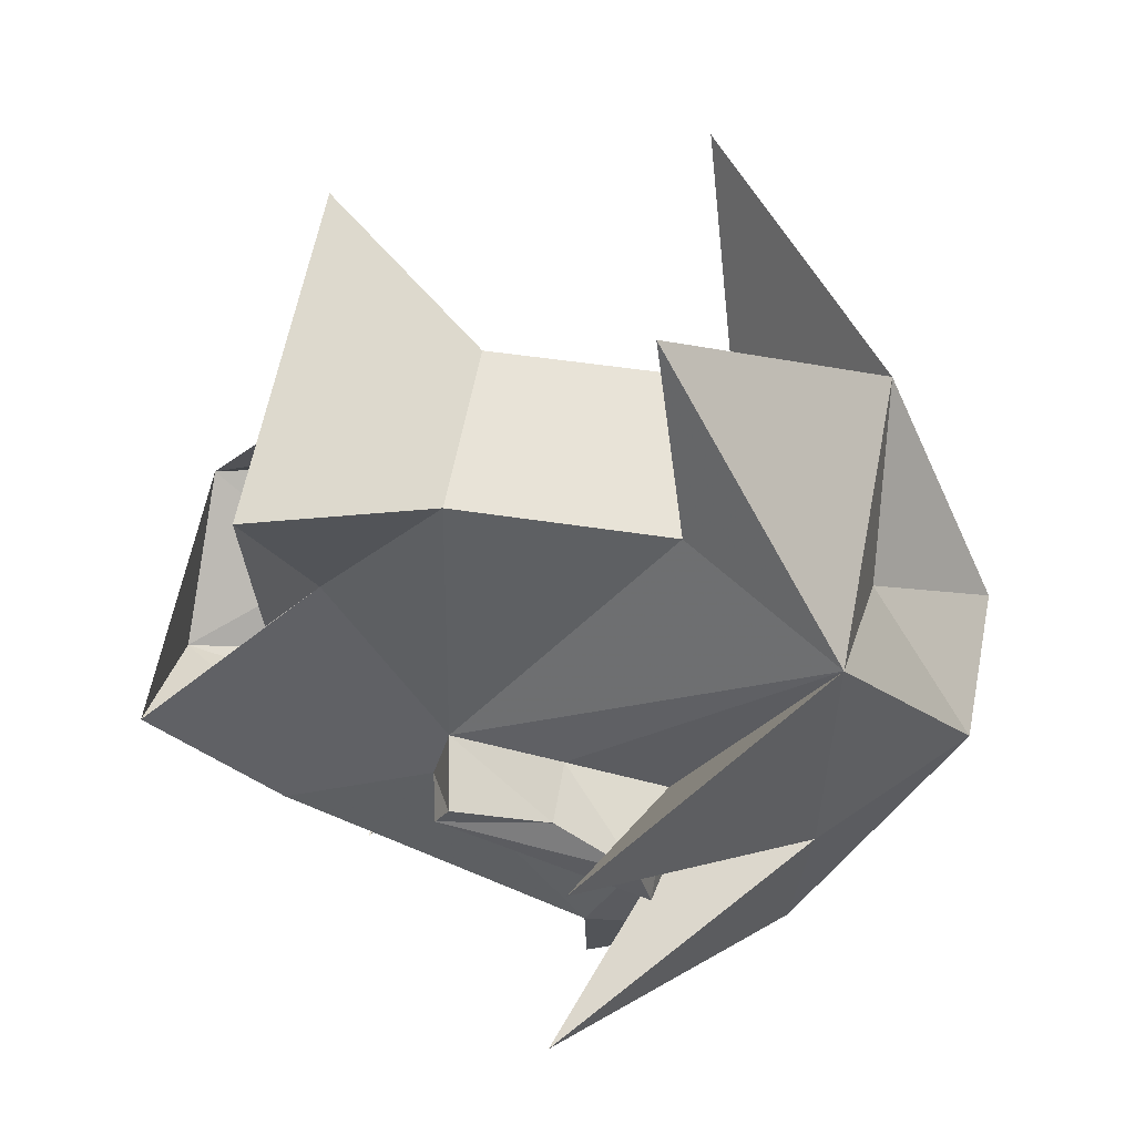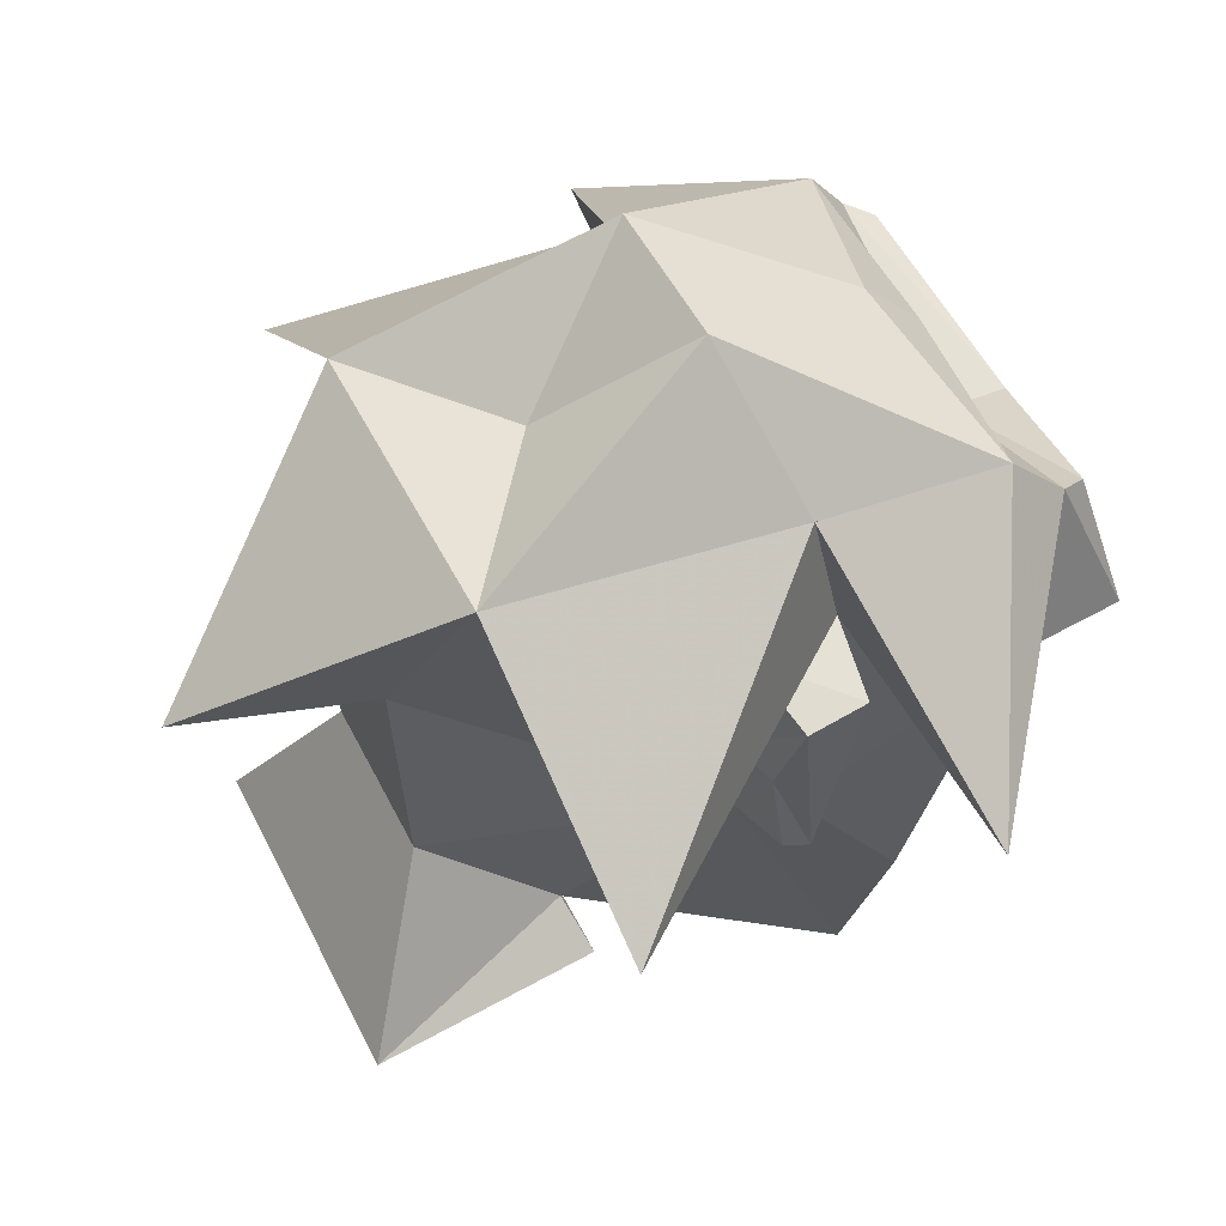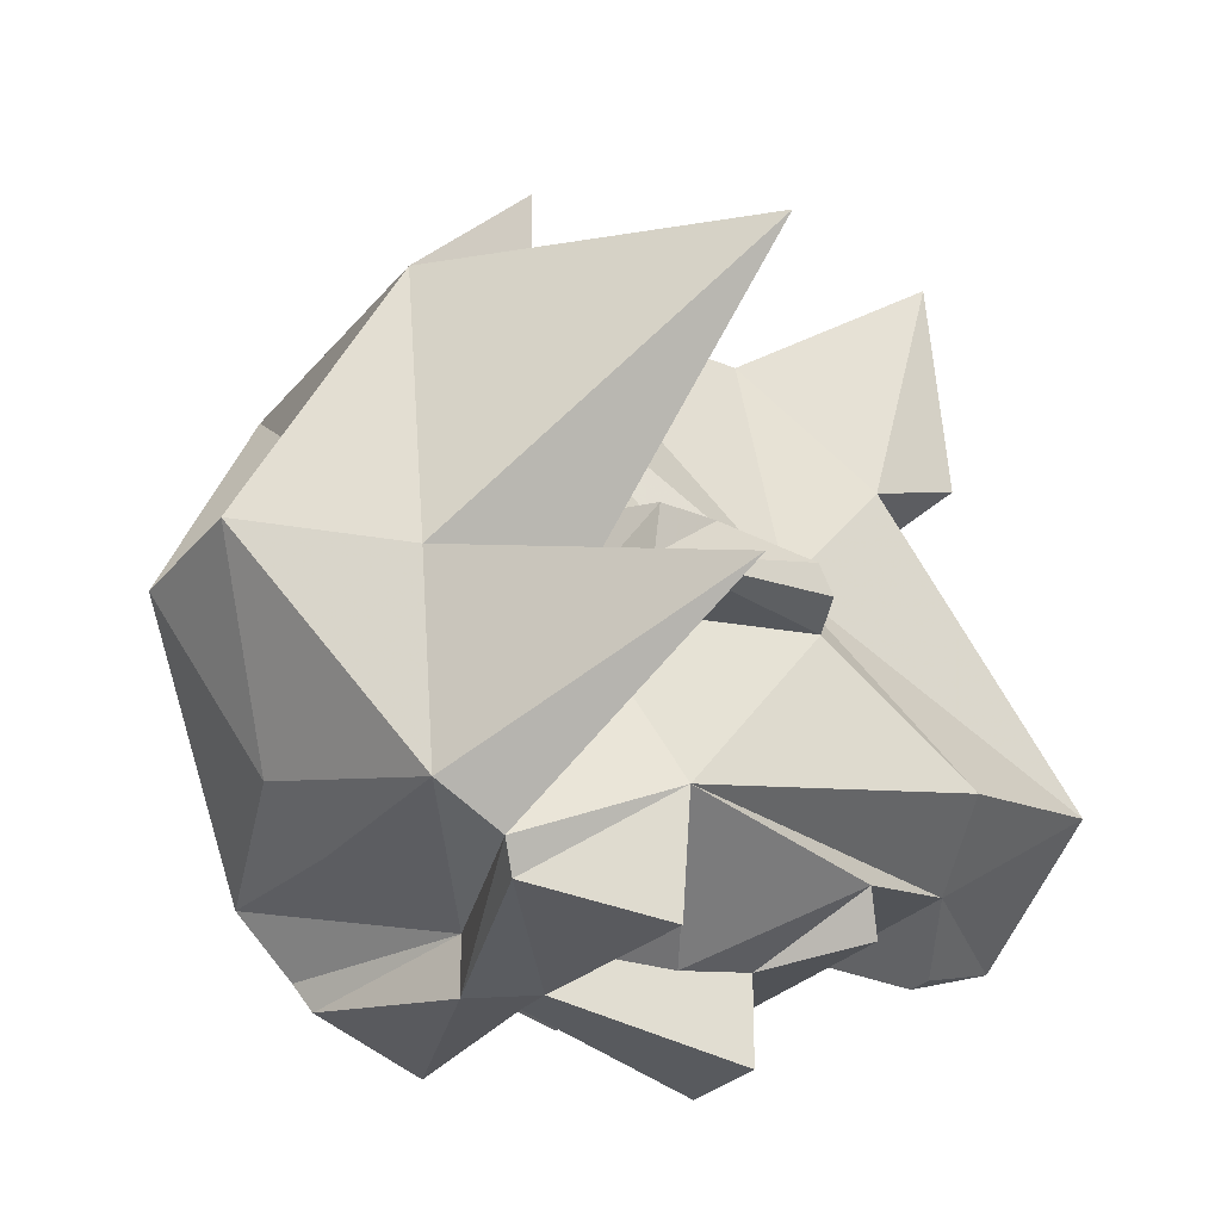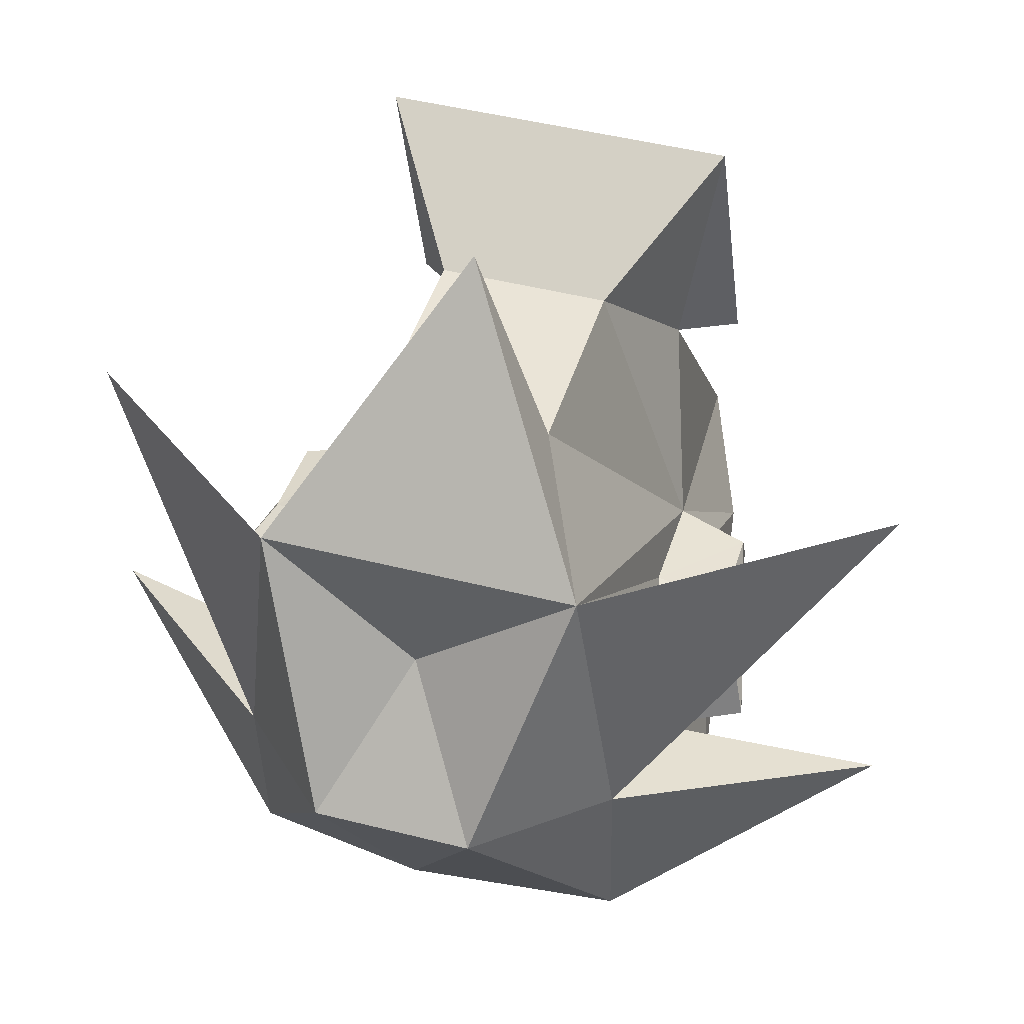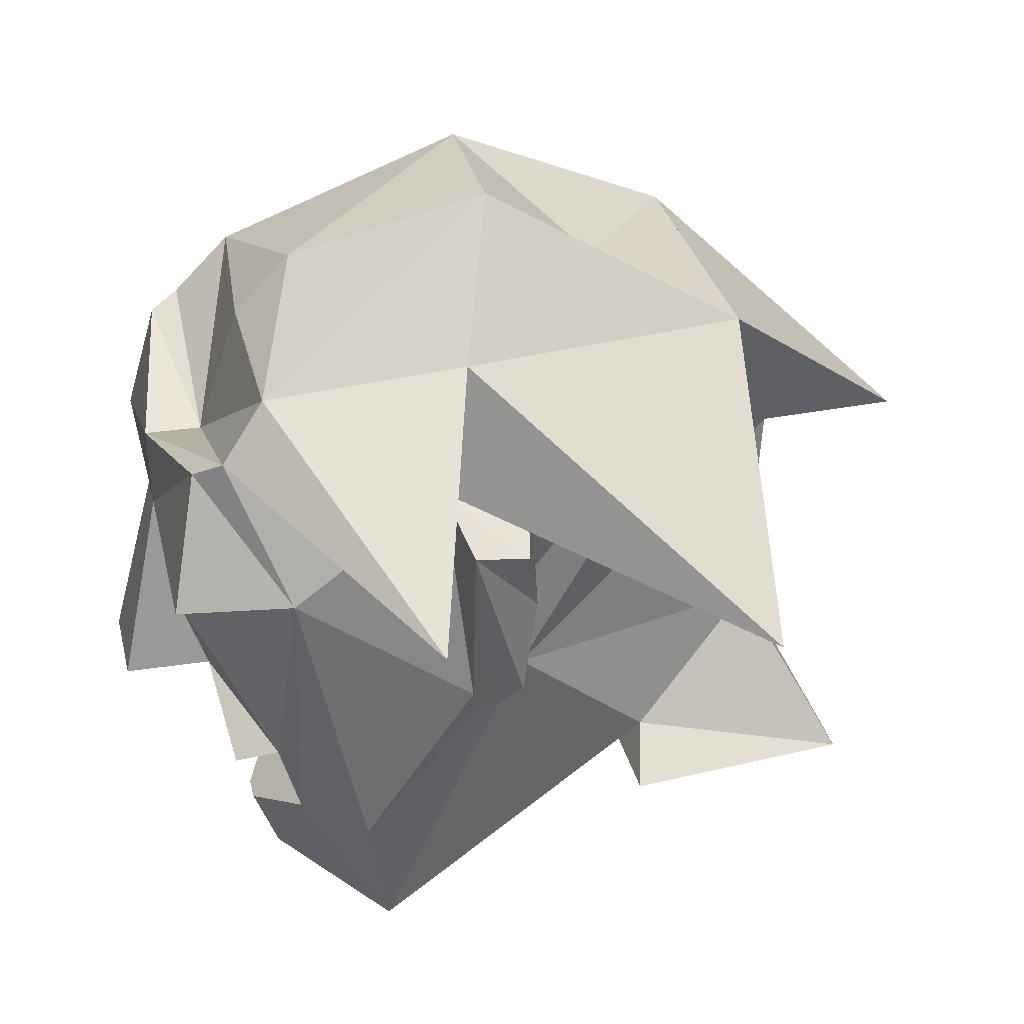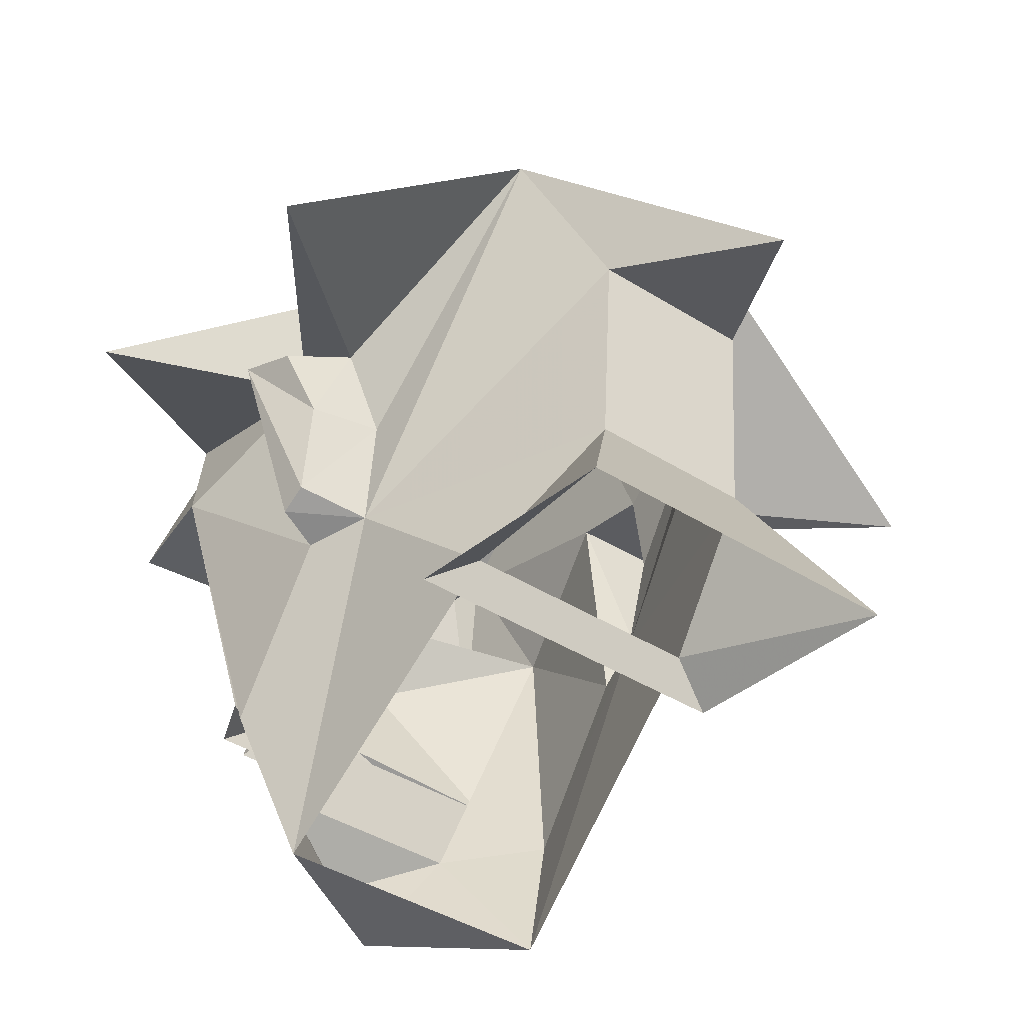
<metadata>
{"format":"obj","ext":"obj","renderer":"f3d","projection":"perspective","resolution":1024,"background":"white","views":[{"elev":59.8,"azim":100.9,"up":"+Z"},{"elev":49.1,"azim":64.7,"up":"+Y"},{"elev":-26.0,"azim":-119.5,"up":"+Z"},{"elev":47.0,"azim":-164.0,"up":"+Z"},{"elev":30.2,"azim":-102.7,"up":"+Y"},{"elev":-40.5,"azim":-37.8,"up":"+Y"}]}
</metadata>
<code>
v 0.2109 2.023 -0.25
v 0.125 1.938 -0.2812
v 0 1.945 -0.3203
v 0.03906 1.906 -0.3359
v 0.08594 1.812 -0.2891
v 0.04688 1.75 -0.2734
v 0.1016 1.766 -0.2422
v 0.1016 1.852 -0.1797
v 0.1016 1.984 -0.1953
v 0.1016 2.016 -0.3125
v 0.1172 1.938 -0.3438
v 0 1.945 -0.3438
v 0.01562 1.844 -0.3672
v 0.01562 1.844 -0.3203
v 0.08594 1.805 -0.3125
v -0.03906 1.844 -0.3203
v -0.08594 1.805 -0.3125
v -0.09375 1.812 -0.2891
v -0.0625 1.898 -0.3359
v -0.1406 1.938 -0.2812
v -0.0625 1.75 -0.2734
v 0 1.727 -0.2969
v 0 1.68 -0.2812
v 0.07812 1.68 -0.2266
v 0.09375 1.859 -0.1484
v 0.1328 1.867 -0.1562
v 0.1328 1.859 -0.1719
v 0.1484 1.977 -0.1875
v 0.1016 1.977 -0.1484
v 0.2188 1.945 -0.03906
v 0.1016 2.055 -0.1797
v 0.2266 1.938 -0.2188
v 0.1016 2.047 -0.2812
v 0 1.977 -0.3125
v 0.09375 2.008 -0.3281
v 0 1.977 -0.3438
v -0.02344 1.945 -0.3438
v -0.03906 1.844 -0.3672
v -0.02344 1.945 -0.3203
v -0.1328 1.938 -0.3438
v -0.1094 2.008 -0.3281
v -0.1172 2.016 -0.3125
v -0.1172 1.984 -0.1953
v -0.1172 1.852 -0.1797
v -0.1172 1.766 -0.2422
v -0.08594 1.68 -0.2266
v -0.01562 1.727 -0.2969
v 0.08594 2.055 -0.02344
v -0.04688 1.969 0.007812
v -0.08594 2.055 -0.02344
v 0 1.945 0.1016
v 0.04688 1.969 0.007812
v -0.04688 1.852 0
v -0.1016 1.859 -0.1484
v 0.04688 1.852 0
v -0.09375 1.766 0.04688
v -0.07812 1.789 -0.07031
v -0.1406 1.859 -0.1719
v -0.1406 1.867 -0.1562
v -0.1016 1.922 -0.1406
v -0.1172 1.977 -0.1484
v -0.2344 1.938 -0.03906
v -0.1094 2.055 -0.1797
v -0.04688 2.125 -0.1562
v 0 2.062 -0.08594
v -0.1562 1.961 -0.1562
v -0.1641 1.969 -0.1875
v -0.1406 1.922 -0.1484
v -0.1094 2.047 -0.2891
v -0.2422 1.961 -0.2188
v 0.0625 1.789 -0.07031
v 0.1016 1.766 0.04688
v 0.1484 1.969 -0.1562
v 0.1016 1.922 -0.1406
v 0.1328 1.922 -0.1484
v 0.08594 1.766 -0.07812
v -0.1094 1.766 -0.07812
v 0 2.078 -0.2578
v 0.03906 2.125 -0.1562
v 0 2.047 -0.2891
f 1 1 1
f 1 1 1
f 2 3 4
f 2 4 5
f 2 5 6
f 2 6 7
f 2 7 8
f 2 8 9
f 2 9 10
f 2 10 11
f 2 11 12
f 2 12 3
f 3 12 13
f 3 13 14
f 3 14 4
f 4 14 5
f 5 14 15
f 15 14 16
f 15 16 17
f 17 16 18
f 18 16 19
f 18 19 20
f 18 20 21
f 18 21 5
f 5 21 6
f 6 21 22
f 6 22 23
f 6 23 24
f 6 24 7
f 7 24 25
f 7 25 8
f 8 25 26
f 8 26 27
f 8 27 9
f 9 27 28
f 9 28 29
f 9 29 30
f 9 30 31
f 9 31 32
f 9 32 32
f 9 32 10
f 10 32 33
f 10 33 34
f 10 34 35
f 10 35 11
f 11 35 36
f 11 36 12
f 12 36 37
f 12 37 38
f 12 38 13
f 19 39 20
f 20 39 40
f 20 40 41
f 20 41 42
f 20 42 43
f 20 43 44
f 20 44 45
f 20 45 21
f 21 45 46
f 21 46 23
f 21 23 47
f 21 47 22
f 21 22 6
f 21 6 5
f 21 5 18
f 31 33 32
f 31 32 32
f 32 32 33
f 32 32 10
f 29 48 30
f 29 30 30
f 30 30 48
f 30 48 31
f 30 31 30
f 30 30 9
f 49 50 51
f 49 51 51
f 49 51 52
f 49 52 53
f 49 53 54
f 49 54 50
f 49 50 48
f 49 48 52
f 52 48 25
f 52 25 55
f 52 55 53
f 53 55 56
f 53 56 57
f 53 57 54
f 54 57 46
f 54 46 45
f 54 45 44
f 54 44 58
f 54 58 59
f 54 59 60
f 54 60 50
f 50 60 61
f 50 61 62
f 50 62 63
f 50 63 64
f 50 64 65
f 50 65 48
f 50 48 51
f 50 51 51
f 51 51 48
f 51 48 52
f 51 52 51
f 43 63 62
f 43 62 62
f 43 62 61
f 43 61 66
f 43 66 67
f 43 67 44
f 44 67 58
f 58 67 59
f 59 67 68
f 59 68 60
f 60 68 61
f 61 68 66
f 66 68 67
f 63 62 62
f 62 62 50
f 62 62 61
f 42 69 70
f 42 70 70
f 42 70 43
f 43 70 63
f 43 63 61
f 61 63 50
f 69 63 70
f 69 70 70
f 70 70 63
f 70 70 43
f 21 47 22
f 22 47 23
f 71 25 24
f 25 71 55
f 55 71 72
f 55 72 56
f 46 24 23
f 28 73 29
f 29 73 74
f 29 74 48
f 29 48 31
f 29 31 9
f 9 31 33
f 9 33 10
f 73 75 74
f 74 75 25
f 74 25 48
f 75 26 25
f 26 75 27
f 27 75 73
f 27 73 28
f 76 72 71
f 76 71 77
f 77 71 57
f 77 57 56
f 39 19 16
f 39 16 37
f 39 37 40
f 40 37 41
f 41 37 36
f 41 36 42
f 42 36 34
f 42 34 69
f 42 69 43
f 43 69 63
f 63 69 64
f 64 69 78
f 64 78 79
f 64 79 65
f 65 79 48
f 48 79 31
f 31 79 33
f 33 79 78
f 33 78 80
f 33 80 34
f 34 80 69
f 69 80 78
f 35 34 36
f 37 16 38

</code>
